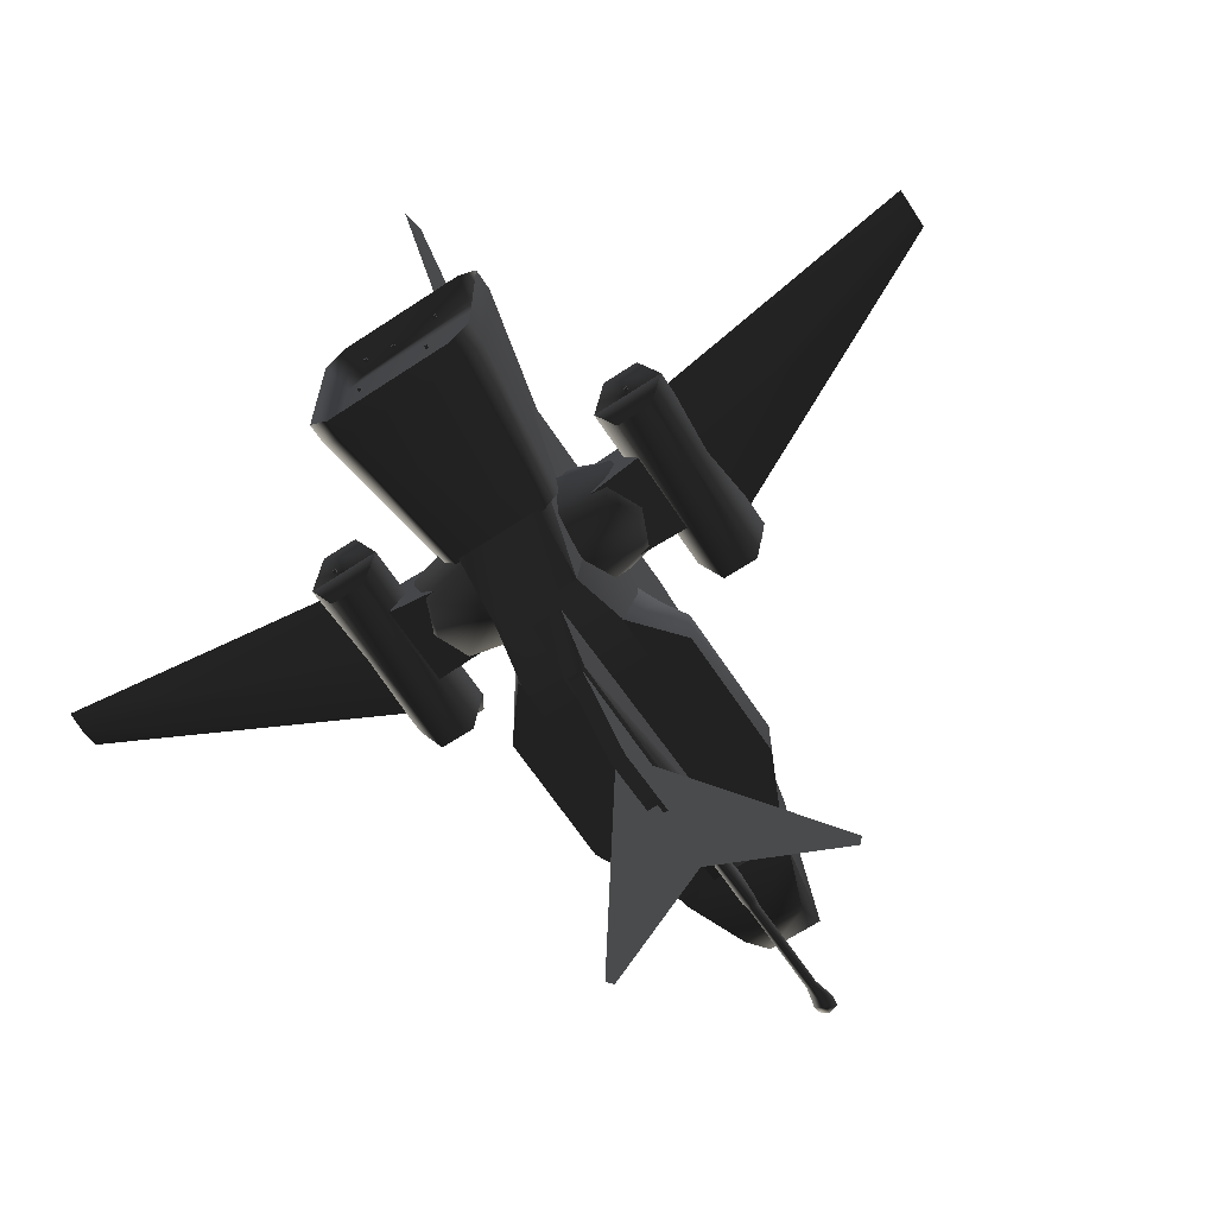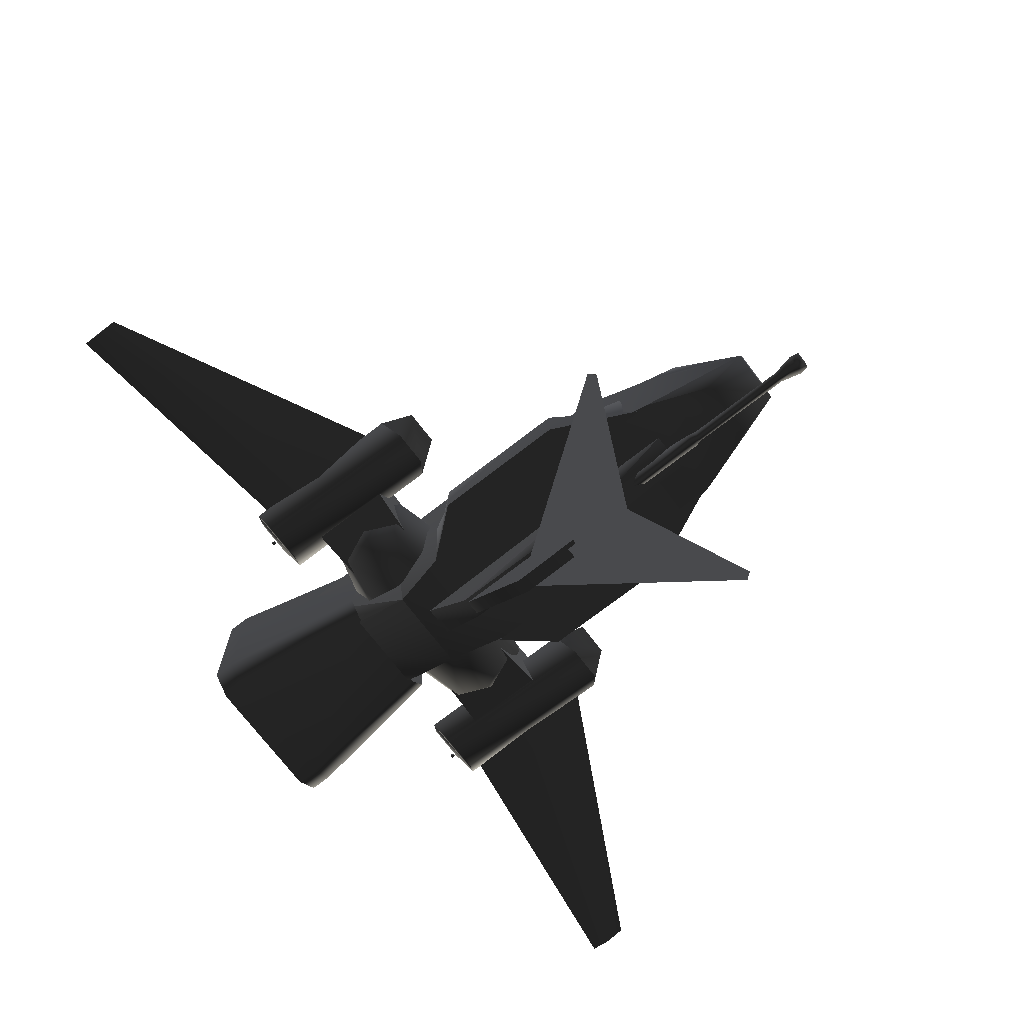
<metadata>
{"format":"obj","ext":"obj","renderer":"f3d","projection":"perspective","resolution":1024,"background":"white","views":[{"elev":-66.1,"azim":-146.5,"up":"+Y"},{"elev":-73.3,"azim":-52.4,"up":"+Y"}]}
</metadata>
<code>
v  -0.5328 -0.9268 0.8038
v  -0.5212 -0.9136 0.8176
v  -0.006209 -0.8974 0.3681
v  -0.01475 -0.9268 0.08739
v  -0.5097 -0.9268 0.8313
v  0.0323 -0.928 0.5848
v  0.01138 -0.9291 0.08737
v  0.002834 -0.8998 0.3681
v  0.5179 -0.916 0.8176
v  0.5294 -0.9291 0.8038
v  -0.03568 -0.9303 0.5848
v  0.5063 -0.9291 0.8313
v  -0.00327 -0.2874 0.2619
v  -0.00327 -0.2803 0.2294
v  -0.01653 -0.9212 0.09322
v  -0.01653 -0.9282 0.1257
v  0.00347 -0.2803 0.2294
v  0.01673 -0.9212 0.09322
v  0.00347 -0.2874 0.2619
v  0.01673 -0.9282 0.1257
v  0.005771 1.353 -1.435
v  0.02263 1.353 -1.356
v  0.03427 0.5012 -0.6528
v  -0.000745 0.5014 -0.9509
v  -0.000745 0.5014 -0.3691
v  0.005771 1.353 -1.282
v  -0.03576 0.5016 -0.6528
v  -0.01109 1.353 -1.356
v  -0.4219 -0.04439 -0.431
v  -0.3717 -0.04439 -0.3097
v  -0.2504 0.02664 -0.431
v  -0.3717 -0.04439 -0.5522
v  -0.2504 -0.04439 -0.2595
v  -0.4929 -0.2159 -0.431
v  -0.4219 -0.2159 -0.2595
v  -0.4219 -0.2159 -0.6024
v  -0.2504 -0.04439 -0.6024
v  -0.1507 -0.2159 -0.6734
v  -0.3717 -0.3873 -0.5522
v  -0.4219 -0.3873 -0.431
v  -0.3717 -0.3873 -0.3097
v  -0.1507 -0.2159 -0.1885
v  -0.1507 -0.4584 -0.431
v  -0.1507 -0.3873 -0.6024
v  -0.1507 -0.3873 -0.2595
v  -0.3131 -0.3504 -0.5769
v  -0.3131 -0.3504 -0.2904
v  -0.5617 -0.32 -0.2736
v  -0.5617 -0.32 -0.5937
v  -0.3131 -0.0765 -0.2904
v  -0.5617 -0.1114 -0.2736
v  -0.5617 -0.1114 -0.5937
v  -0.3131 -0.0765 -0.5769
v  -0.539 -0.09446 -0.8192
v  -0.6788 -0.09446 -0.8192
v  -0.6788 -0.09446 0.002284
v  -0.539 -0.09446 0.002284
v  -0.6788 -0.3364 -0.7328
v  -0.539 -0.3364 -0.7328
v  -0.539 -0.3364 -0.04579
v  -0.6788 -0.3364 -0.04579
v  -0.7486 -0.2155 -0.7739
v  -0.4692 -0.2155 -0.7739
v  -0.4692 -0.2155 -0.09945
v  -0.7486 -0.2155 -0.09945
v  -1.776 -0.2048 -0.8703
v  -1.776 -0.188 -0.7911
v  -0.6912 -0.1763 -0.4389
v  -0.6914 -0.2113 -0.7216
v  -1.776 -0.2217 -0.7911
v  -0.6916 -0.2464 -0.4389
v  -1.776 -0.2048 -0.7176
v  -0.6914 -0.2113 -0.1584
v  -1.776 -0.2065 -0.7177
v  -1.776 -0.2064 -0.7175
v  -1.776 -0.2064 -0.7177
v  -1.776 -0.2064 -0.7177
v  -1.776 -0.2064 -0.7175
v  0.4221 -0.04439 -0.4323
v  0.3719 -0.04439 -0.5535
v  0.2506 0.02664 -0.4323
v  0.3719 -0.04439 -0.311
v  0.2506 -0.04439 -0.6038
v  0.4931 -0.2159 -0.4323
v  0.4221 -0.2159 -0.6038
v  0.4221 -0.2159 -0.2608
v  0.2506 -0.04439 -0.2608
v  0.1509 -0.2159 -0.1898
v  0.3719 -0.3873 -0.311
v  0.4221 -0.3873 -0.4323
v  0.3719 -0.3873 -0.5535
v  0.1509 -0.2159 -0.6748
v  0.1509 -0.4584 -0.4323
v  0.1509 -0.3873 -0.2608
v  0.1509 -0.3873 -0.6038
v  0.3133 -0.3504 -0.2877
v  0.3133 -0.3504 -0.5742
v  0.5619 -0.32 -0.591
v  0.5619 -0.32 -0.2709
v  0.3133 -0.0765 -0.5742
v  0.5619 -0.1114 -0.591
v  0.5619 -0.1114 -0.2709
v  0.3133 -0.0765 -0.2877
v  0.5392 -0.09446 0.001651
v  0.679 -0.09446 0.001651
v  0.679 -0.09446 -0.8189
v  0.5392 -0.09446 -0.8189
v  0.679 -0.3364 -0.04647
v  0.5392 -0.3364 -0.04647
v  0.5392 -0.3364 -0.7325
v  0.679 -0.3364 -0.7325
v  0.4694 -0.2155 -0.09917
v  0.7488 -0.2155 -0.09917
v  0.4694 -0.2155 -0.7736
v  0.7488 -0.2155 -0.7736
v  1.776 -0.2222 -0.8703
v  1.776 -0.2391 -0.7911
v  0.6914 -0.2507 -0.4389
v  0.6916 -0.2157 -0.7216
v  1.776 -0.2054 -0.7911
v  0.6918 -0.1807 -0.4389
v  1.776 -0.2222 -0.7176
v  0.6916 -0.2157 -0.1584
v  1.776 -0.2223 -0.7177
v  1.776 -0.2223 -0.7175
v  1.776 -0.2223 -0.7177
v  1.776 -0.2222 -0.7177
v  1.776 -0.2223 -0.7175
v  -0.2196 -0.2226 0.8783
v  -0.1662 -0.1242 1.019
v  -0.1662 0.1136 0.6404
v  -0.2595 -0.1228 0.643
v  -0.1662 0.2147 0.3142
v  -0.2272 0.05693 0.3145
v  -0.26 -0.03474 0.3142
v  -0.1662 0.2692 -0.02086
v  -0.2209 0.1305 -0.02086
v  0.227 0.05371 0.3145
v  0.1664 0.2147 0.3142
v  0.2626 -0.1253 0.6435
v  0.2596 -0.03474 0.3142
v  0.1664 0.1136 0.6404
v  0.2134 -0.2261 0.8709
v  0.2206 0.1305 -0.02086
v  0.1664 0.2692 -0.02086
v  0.1664 -0.1242 1.019
v  -0.2639 0.02151 -0.0198
v  -0.2494 -0.4607 -1.246
v  -0.3325 -0.3754 -1.246
v  -0.3325 -0.3754 -1.33
v  -0.2494 -0.4607 -1.33
v  -0.3325 0.2248 -1.337
v  -0.3325 0.2248 -1.253
v  -0.2494 0.3116 -1.337
v  -0.2494 0.3116 -1.253
v  -0.1412 0.391 -0.3138
v  0.1382 0.391 -0.3138
v  0.06836 0.512 -0.215
v  -0.07135 0.512 -0.215
v  -0.07135 0.27 -0.2685
v  0.06836 0.27 -0.2685
v  0.2496 0.3116 -1.253
v  0.2496 0.3116 -1.337
v  0.3095 0.2005 -1.227
v  -0.3093 0.2005 -1.227
v  -0.2319 0.2813 -1.227
v  0.2321 0.2813 -1.227
v  0.3095 -0.3577 -1.22
v  -0.3093 -0.3577 -1.22
v  0.2321 -0.437 -1.22
v  -0.2319 -0.437 -1.22
v  0.3327 0.2248 -1.253
v  0.3327 0.2248 -1.337
v  0.3327 -0.3754 -1.33
v  0.3327 -0.3754 -1.246
v  0.2496 -0.4607 -1.33
v  0.2496 -0.4607 -1.246
v  0.1112 -0.4216 1.29
v  -0.1083 -0.4216 1.29
v  -0.1228 -0.5968 1.118
v  0.123 -0.5968 1.118
v  0.06836 0.27 -0.9556
v  0.1382 0.391 -0.9926
v  0.06836 0.512 -1.038
v  -0.07135 0.512 -1.038
v  -0.1412 0.391 -0.9926
v  -0.07135 0.27 -0.9556
v  0.1672 -0.5991 -0.4239
v  -0.1674 -0.5991 -0.4239
v  -0.1674 -0.258 -1.021
v  0.1672 -0.258 -1.021
v  -0.26 0.03328 -1.021
v  0.2596 -0.5987 -0.02086
v  -0.26 -0.5987 -0.02086
v  0.2596 -0.5987 0.3142
v  -0.26 -0.5987 0.3142
v  0.259 -0.6007 0.64
v  -0.2595 -0.6007 0.64
v  0.2172 -0.5987 0.8753
v  -0.217 -0.5987 0.8753
v  -0.26 0.03328 -0.4239
v  -0.1662 0.2828 -1.021
v  -0.1662 0.2828 -0.4239
v  -0.2595 -0.1228 0.643
v  -0.07973 -0.3364 1.29
v  0.182 -0.4607 -0.6532
v  -0.1818 -0.4607 -0.6532
v  0.1664 0.2828 -0.4239
v  0.1664 0.2828 -1.021
v  0.2596 0.03328 -0.4239
v  0.2596 0.03328 -1.021
v  0.2632 0.0218 -0.02029
v  0.2274 0.05282 0.3142
v  0.07993 -0.3364 1.29
v  0.1896 0.2248 -0.66
v  0.1612 0.2802 -0.66
v  0.2426 -0.3754 -0.6532
v  -0.1894 0.2248 -0.66
v  -0.161 0.2802 -0.66
v  -0.2424 -0.3754 -0.6532
v  0.376 -0.4068 -0.02005
v  0.3141 -0.3594 -0.09314
v  0.218 -0.3117 0.845
v  0.2446 -0.3117 -0.2116
v  0.218 -0.6027 0.845
v  0.2918 -0.3566 0.5987
v  0.3141 -0.6027 -0.09826
v  0.2193 -0.6027 -0.2116
v  0.376 -0.6027 -0.02005
v  0.376 -0.6027 0.5103
v  0.376 -0.4068 0.5103
v  -0.2925 -0.3556 0.596
v  -0.3752 -0.4055 0.5059
v  -0.2137 -0.6014 0.845
v  -0.3752 -0.6014 0.5059
v  -0.2137 -0.3104 0.845
v  -0.3752 -0.6014 -0.02005
v  -0.3752 -0.4055 -0.02005
v  -0.2419 -0.3104 -0.2116
v  -0.3063 -0.3559 -0.1004
v  -0.215 -0.6014 -0.2116
v  -0.02967 -0.9127 0.6004
v  0.02987 -0.9127 0.6004
v  0.02987 -0.7158 0.4744
v  -0.02967 -0.7158 0.4744
v  0.02987 -0.9432 0.08254
v  0.02987 -0.7134 -0.2212
v  -0.02967 -0.9432 0.08254
v  -0.02967 -0.7134 -0.2212
v  0.04461 -0.7431 -0.188
v  0.04489 -0.7408 0.5057
v  -0.04362 -0.7408 0.5057
v  -0.04398 -0.7431 -0.188
v  -0.08675 -0.3363 -0.6804
v  0.08695 -0.3363 -0.6804
v  -0.08675 -0.5562 0.9353
v  0.08695 -0.5562 0.9353
v  -1.9e-05 -0.607 1.118
v  -2e-05 -0.607 1.118
v  -2e-05 -0.607 1.118
v  -2e-05 -0.607 1.118
v  -2e-05 -0.607 1.118
v  -2.1e-05 -0.607 1.118
v  0.004559 1.353 -1.446
v  0.004558 1.353 -1.446
v  0.004558 1.353 -1.446
v  0.004558 1.353 -1.446
v  0.004558 1.353 -1.446
v  0.004557 1.353 -1.446
v  -0.02172 -0.6261 1.493
v  -0.03452 -0.6657 1.492
v  -0.000783 -0.6901 1.492
v  0.01992 -0.626 1.492
v  0.03287 -0.6656 1.492
v  -0.04187 -0.6681 1.458
v  -0.000711 -0.6979 1.457
v  -0.000608 -0.6772 1.372
v  -0.022 -0.6617 1.373
v  -0.02626 -0.6198 1.458
v  -0.01388 -0.6366 1.373
v  0.02455 -0.6197 1.458
v  0.01252 -0.6365 1.373
v  0.04034 -0.668 1.457
v  0.02073 -0.6616 1.372
v  -0.02746 -0.6638 0.9452
v  -0.02682 -0.6638 0.6421
v  0.00061 -0.6837 0.6419
v  0.000109 -0.6837 0.945
v  5.2e-05 -0.6773 0.9723
v  -0.02134 -0.6618 0.9725
v  -0.01641 -0.6316 0.6422
v  -0.01677 -0.5949 0.794
v  -0.01692 -0.5948 0.8698
v  -0.017 -0.6314 0.9453
v  -0.01322 -0.6366 0.9726
v  0.02797 -0.6637 0.6419
v  0.01744 -0.6315 0.6421
v  0.01717 -0.5948 0.7939
v  0.01318 -0.6366 0.9725
v  0.01707 -0.5947 0.8697
v  0.01703 -0.6313 0.9452
v  0.0276 -0.6637 0.945
v  0.02139 -0.6617 0.9723
v  -0.00602 -0.6613 1.485
v  -0.00602 -0.6493 1.485
v  -0.00602 -0.6493 1.473
v  -0.00602 -0.6613 1.473
v  0.00598 -0.6613 1.485
v  0.00598 -0.6493 1.485
v  0.00598 -0.6613 1.473
v  0.00598 -0.6493 1.473
v  -0.00602 0.1358 0.2296
v  -0.00602 0.1478 0.2296
v  -0.00602 0.1478 0.2176
v  -0.00602 0.1358 0.2176
v  0.00598 0.1358 0.2296
v  0.00598 0.1478 0.2296
v  0.00598 0.1358 0.2176
v  0.00598 0.1478 0.2176
v  -0.00602 -0.1016 -1.333
v  -0.00602 -0.08961 -1.333
v  -0.00602 -0.08961 -1.345
v  -0.00602 -0.1016 -1.345
v  0.00598 -0.1016 -1.333
v  0.00598 -0.08961 -1.333
v  0.00598 -0.1016 -1.345
v  0.00598 -0.08961 -1.345
v  -0.1399 -0.2565 -1.306
v  -0.1399 -0.2445 -1.306
v  -0.1399 -0.2445 -1.318
v  -0.1399 -0.2565 -1.318
v  -0.1279 -0.2565 -1.306
v  -0.1279 -0.2445 -1.306
v  -0.1279 -0.2565 -1.318
v  -0.1279 -0.2445 -1.318
v  0.1417 -0.2644 -1.308
v  0.1417 -0.2524 -1.308
v  0.1417 -0.2524 -1.32
v  0.1417 -0.2644 -1.32
v  0.1537 -0.2644 -1.308
v  0.1537 -0.2524 -1.308
v  0.1537 -0.2644 -1.32
v  0.1537 -0.2524 -1.32
v  0.1502 0.07177 -1.306
v  0.1502 0.08377 -1.306
v  0.1502 0.08377 -1.318
v  0.1502 0.07177 -1.318
v  0.1622 0.07177 -1.306
v  0.1622 0.08377 -1.306
v  0.1622 0.07177 -1.318
v  0.1622 0.08377 -1.318
v  -0.623 -0.2327 -0.7897
v  -0.623 -0.2207 -0.7897
v  -0.623 -0.2207 -0.8017
v  -0.623 -0.2327 -0.8017
v  -0.611 -0.2327 -0.7897
v  -0.611 -0.2207 -0.7897
v  -0.611 -0.2327 -0.8017
v  -0.611 -0.2207 -0.8017
v  0.6252 -0.2327 -0.7897
v  0.6252 -0.2207 -0.7897
v  0.6252 -0.2207 -0.8017
v  0.6252 -0.2327 -0.8017
v  0.6372 -0.2327 -0.7897
v  0.6372 -0.2207 -0.7897
v  0.6372 -0.2327 -0.8017
v  0.6372 -0.2207 -0.8017
v  -0.1506 0.0626 -1.306
v  -0.1506 0.0746 -1.306
v  -0.1506 0.0746 -1.318
v  -0.1506 0.0626 -1.318
v  -0.1386 0.0626 -1.306
v  -0.1386 0.0746 -1.306
v  -0.1386 0.0626 -1.318
v  -0.1386 0.0746 -1.318
v  -0.00602 -0.7246 0.3815
v  -0.00602 -0.7126 0.3815
v  -0.00602 -0.7126 0.3695
v  -0.00602 -0.7246 0.3695
v  0.00598 -0.7246 0.3815
v  0.00598 -0.7126 0.3815
v  0.00598 -0.7246 0.3695
v  0.00598 -0.7126 0.3695
g frm-landgr2
f 1 2 3
f 1 3 4
f 2 5 6
f 2 6 3
f 5 1 4
f 5 4 6
f 3 6 4
f 1 5 2
g frm-landgr1
f 7 8 9
f 7 9 10
f 8 11 12
f 8 12 9
f 11 7 10
f 11 10 12
f 7 11 8
f 9 12 10
g frm-landgr3
f 13 14 15
f 13 15 16
f 14 17 18
f 14 18 15
f 17 19 20
f 17 20 18
f 19 13 16
f 19 16 20
f 19 17 14
f 19 14 13
g frm-finzz1
f 21 22 23
f 21 23 24
f 22 25 23
f 22 26 25
f 26 27 25
f 26 28 27
f 28 24 27
f 28 21 24
f 26 22 21
f 26 21 28
g frm-rthruster1
f 29 30 31
f 32 29 31
f 30 33 31
f 34 35 30
f 34 30 29
f 35 33 30
f 36 34 29
f 36 29 32
f 37 32 31
f 38 36 32
f 38 32 37
f 39 34 36
f 40 35 34
f 39 40 34
f 40 41 35
f 35 42 33
f 41 40 43
f 40 39 43
f 44 39 36
f 39 44 43
f 44 36 38
f 41 45 42
f 41 42 35
f 45 41 43
g frm-rthruster2
f 46 47 48
f 46 48 49
f 48 47 50
f 48 50 51
f 52 51 50
f 52 50 53
f 46 49 52
f 46 52 53
g frm-rthruster3
f 54 55 56
f 54 56 57
f 58 59 60
f 58 60 61
f 62 55 54
f 54 63 62
f 58 62 63
f 63 59 58
f 64 57 56
f 64 56 65
f 65 61 60
f 60 64 65
f 59 63 64
f 59 64 60
f 63 54 57
f 63 57 64
f 55 62 65
f 55 65 56
f 62 58 61
f 62 61 65
g frm-rwing1
f 66 67 68
f 66 68 69
f 70 66 69
f 70 69 71
f 72 70 71
f 72 71 73
f 67 72 73
f 67 73 68
f 72 67 66
f 72 66 70
g frm-SSr
f 74 75 76
f 77 76 75
f 74 76 78
f 77 78 76
f 74 78 75
f 77 75 78
g frm-lthruster1
f 79 80 81
f 82 79 81
f 80 83 81
f 84 85 80
f 84 80 79
f 85 83 80
f 86 84 79
f 86 79 82
f 87 82 81
f 88 86 82
f 88 82 87
f 89 84 86
f 90 85 84
f 89 90 84
f 90 91 85
f 85 92 83
f 91 90 93
f 90 89 93
f 94 89 86
f 89 94 93
f 94 86 88
f 91 95 92
f 91 92 85
f 95 91 93
g frm-lthruster2
f 96 97 98
f 96 98 99
f 98 97 100
f 98 100 101
f 102 101 100
f 102 100 103
f 96 99 102
f 96 102 103
g frm-lthruster3
f 104 105 106
f 104 106 107
f 108 109 110
f 108 110 111
f 105 104 112
f 112 113 105
f 109 108 113
f 113 112 109
f 114 107 106
f 114 106 115
f 110 114 115
f 115 111 110
f 109 112 114
f 109 114 110
f 112 107 114
f 112 104 107
f 105 113 115
f 105 115 106
f 113 108 111
f 113 111 115
g frm-lwing1
f 116 117 118
f 116 118 119
f 120 116 119
f 120 119 121
f 122 120 121
f 122 121 123
f 117 122 123
f 117 123 118
f 122 117 116
f 122 116 120
g frm-SSl
f 124 125 126
f 125 124 127
f 128 124 126
f 124 128 127
f 125 128 126
f 128 125 127
g frm-fuselg
f 129 130 131
f 129 131 132
f 132 131 133
f 132 133 134
f 132 134 135
f 134 133 136
f 134 136 137
f 138 139 140
f 138 140 141
f 139 142 140
f 142 143 140
f 144 145 139
f 144 139 138
f 142 146 143
f 131 142 139
f 131 139 133
f 133 139 145
f 130 146 142
f 130 142 131
f 133 145 136
f 136 147 137
f 148 149 150
f 148 150 151
f 149 152 150
f 149 153 152
f 153 154 152
f 153 155 154
f 156 157 158
f 156 158 159
f 157 156 160
f 157 160 161
f 155 162 163
f 155 163 154
f 164 165 166
f 164 166 167
f 168 169 165
f 168 165 164
f 169 168 170
f 169 170 171
f 162 172 173
f 162 173 163
f 172 174 173
f 172 175 174
f 175 176 174
f 175 177 176
f 178 179 180
f 178 180 181
f 163 173 164
f 163 164 167
f 173 168 164
f 173 174 168
f 174 170 168
f 174 176 170
f 152 154 166
f 152 166 165
f 150 152 165
f 150 165 169
f 151 150 169
f 151 169 171
f 154 163 167
f 154 167 166
f 176 151 171
f 176 171 170
f 148 151 176
f 148 176 177
f 182 183 157
f 182 157 161
f 183 184 158
f 183 158 157
f 185 186 156
f 185 156 159
f 186 187 160
f 186 160 156
f 184 185 159
f 184 159 158
f 188 189 190
f 188 190 191
f 189 192 190
f 193 194 189
f 193 189 188
f 195 196 194
f 195 194 193
f 197 198 196
f 197 196 195
f 199 200 198
f 199 198 197
f 189 201 192
f 201 202 192
f 201 203 202
f 194 147 201
f 194 201 189
f 147 203 201
f 147 136 203
f 196 135 147
f 196 147 194
f 137 147 135
f 198 204 135
f 198 135 196
f 137 135 134
f 200 129 204
f 200 204 198
f 179 129 200
f 179 130 129
f 200 180 179
f 179 205 130
f 177 206 207
f 177 207 148
f 203 208 209
f 203 209 202
f 136 145 208
f 136 208 203
f 208 210 211
f 208 211 209
f 210 191 211
f 210 188 191
f 145 212 210
f 145 210 208
f 212 188 210
f 212 193 188
f 141 193 212
f 212 144 213
f 212 213 141
f 141 195 193
f 140 195 141
f 140 197 195
f 143 197 140
f 143 199 197
f 199 143 178
f 178 143 146
f 178 181 199
f 146 214 178
f 175 172 215
f 172 216 215
f 175 215 217
f 172 162 216
f 177 175 217
f 177 217 206
f 155 153 218
f 155 218 219
f 153 220 218
f 153 149 220
f 149 207 220
f 149 148 207
f 221 222 223
f 222 224 223
f 225 226 223
f 227 224 222
f 227 222 221
f 227 228 224
f 227 221 229
f 230 229 221
f 226 231 221
f 230 221 231
f 223 226 221
f 225 231 226
f 225 230 231
f 232 233 234
f 233 235 234
f 234 236 232
f 237 235 233
f 237 233 238
f 238 233 232
f 238 232 236
f 236 239 240
f 236 240 238
f 241 237 238
f 241 238 240
f 241 240 239
f 242 243 244
f 242 244 245
f 162 155 219
f 162 219 216
f 181 180 200
f 181 200 199
f 205 214 146
f 205 146 130
f 214 205 179
f 179 178 214
f 243 246 247
f 243 247 244
f 246 248 249
f 246 249 247
f 246 243 242
f 246 242 248
f 241 234 235
f 241 235 237
f 248 242 245
f 248 245 249
f 229 230 225
f 229 225 228
f 229 228 227
f 250 251 252
f 250 252 253
f 250 253 254
f 250 254 255
f 253 252 256
f 253 256 254
f 252 251 257
f 252 257 256
f 251 250 255
f 251 255 257
g frm-fuselg
f 186 183 182
f 186 182 187
f 183 186 185
f 183 185 184
g frm-SSf
f 258 259 260
f 259 258 261
f 262 258 260
f 258 262 261
f 259 263 260
f 263 259 261
f 263 262 260
f 262 263 261
g frm-SSa
f 264 265 266
f 265 264 267
f 268 264 266
f 264 268 267
f 265 269 266
f 269 265 267
f 269 268 266
f 268 269 267
g frm-l-gun
f 270 271 272
f 273 270 272
f 272 274 273
f 271 275 276
f 272 271 276
f 277 276 275
f 278 277 275
f 270 279 275
f 271 270 275
f 278 275 279
f 280 278 279
f 273 281 279
f 270 273 279
f 280 279 281
f 282 280 281
f 274 283 281
f 273 274 281
f 282 281 283
f 284 282 283
f 272 276 283
f 274 272 283
f 284 283 276
f 277 284 276
f 285 286 287
f 288 285 287
f 289 277 278
f 290 289 278
f 291 286 285
f 292 291 285
f 293 292 285
f 285 294 293
f 290 278 280
f 295 290 280
f 296 287 286
f 297 296 286
f 286 291 297
f 297 291 292
f 298 297 292
f 295 280 282
f 299 295 282
f 298 300 301
f 297 298 301
f 296 297 301
f 301 302 296
f 299 282 284
f 303 299 284
f 288 287 296
f 302 288 296
f 303 284 277
f 289 303 277
f 289 290 285
f 288 289 285
f 303 289 288
f 302 303 288
f 299 303 302
f 301 299 302
f 295 299 301
f 294 295 301
f 290 295 294
f 285 290 294
f 294 301 300
f 293 294 300
f 298 292 293
f 300 298 293
g frm-wepemt
f 304 305 306
f 307 304 306
f 308 309 305
f 304 308 305
f 310 311 309
f 308 310 309
f 307 306 311
f 310 307 311
f 308 304 307
f 310 308 307
f 305 309 311
f 306 305 311
g frm-cockpt
f 312 313 314
f 315 312 314
f 316 317 313
f 312 316 313
f 318 319 317
f 316 318 317
f 315 314 319
f 318 315 319
f 316 312 315
f 318 316 315
f 313 317 319
f 314 313 319
g frm-trail
f 320 321 322
f 323 320 322
f 324 325 321
f 320 324 321
f 326 327 325
f 324 326 325
f 323 322 327
f 326 323 327
f 324 320 323
f 326 324 323
f 321 325 327
f 322 321 327
g frm-rthrust
f 328 329 330
f 331 328 330
f 332 333 329
f 328 332 329
f 334 335 333
f 332 334 333
f 331 330 335
f 334 331 335
f 332 328 331
f 334 332 331
f 329 333 335
f 330 329 335
g frm-tthrust
f 336 337 338
f 339 336 338
f 340 341 337
f 336 340 337
f 342 343 341
f 340 342 341
f 339 338 343
f 342 339 343
f 340 336 339
f 342 340 339
f 337 341 343
f 338 337 343
g frm-lthrust
f 344 345 346
f 347 344 346
f 348 349 345
f 344 348 345
f 350 351 349
f 348 350 349
f 347 346 351
f 350 347 351
f 348 344 347
f 350 348 347
f 345 349 351
f 346 345 351
g frm-rsmoke
f 352 353 354
f 355 352 354
f 356 357 353
f 352 356 353
f 358 359 357
f 356 358 357
f 355 354 359
f 358 355 359
f 356 352 355
f 358 356 355
f 353 357 359
f 354 353 359
g frm-lsmoke
f 360 361 362
f 363 360 362
f 364 365 361
f 360 364 361
f 366 367 365
f 364 366 365
f 363 362 367
f 366 363 367
f 364 360 363
f 366 364 363
f 361 365 367
f 362 361 367
g frm-trthrust
f 368 369 370
f 371 368 370
f 372 373 369
f 368 372 369
f 374 375 373
f 372 374 373
f 371 370 375
f 374 371 375
f 372 368 371
f 374 372 371
f 369 373 375
f 370 369 375
g frm-missemt
f 376 377 378
f 379 376 378
f 380 381 377
f 376 380 377
f 382 383 381
f 380 382 381
f 379 378 383
f 382 379 383
f 380 376 379
f 382 380 379
f 377 381 383
f 378 377 383

</code>
